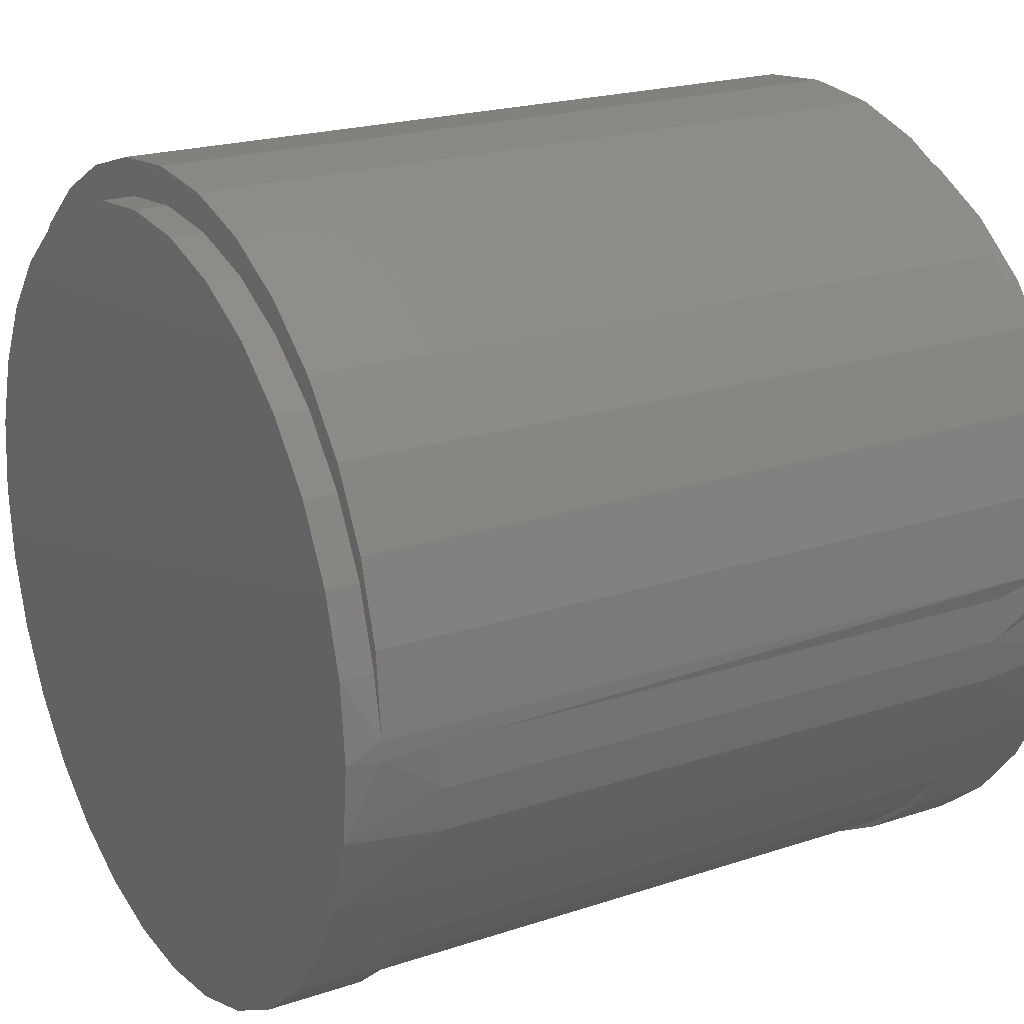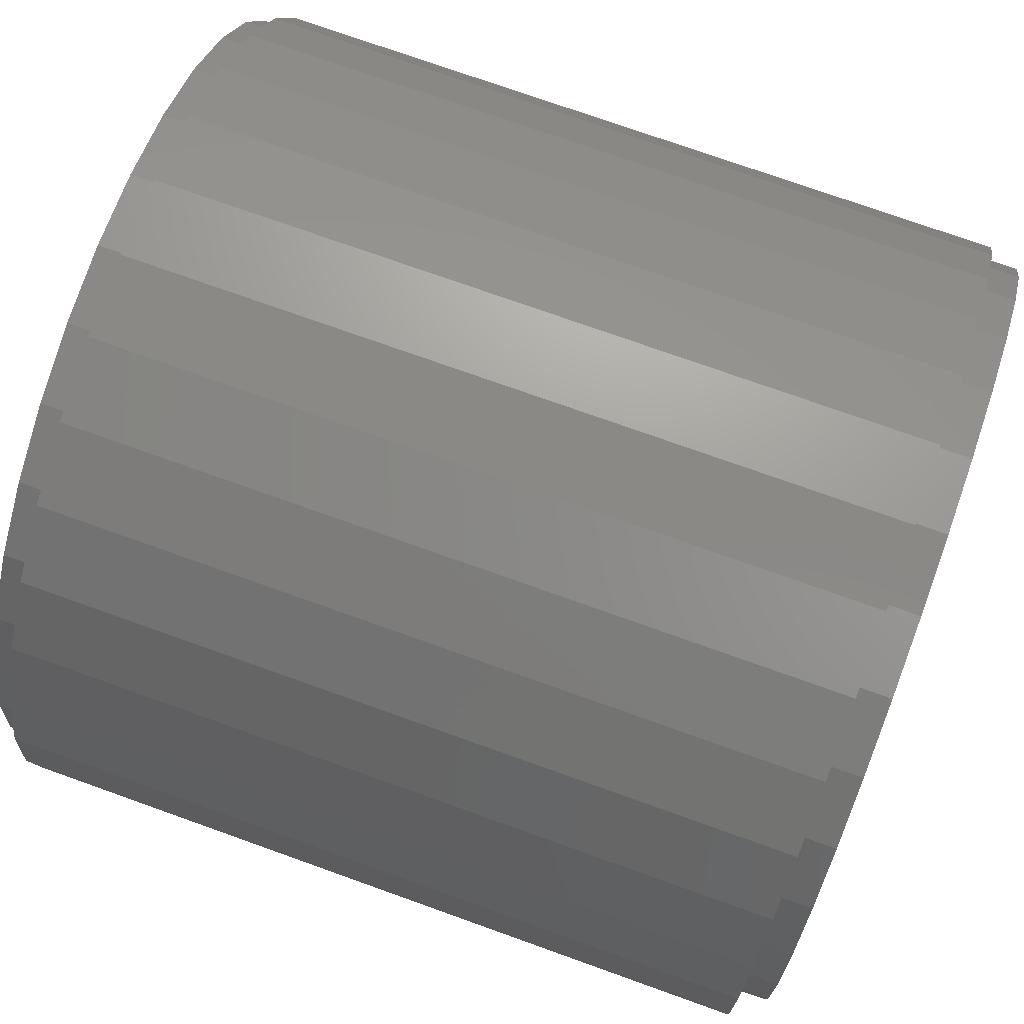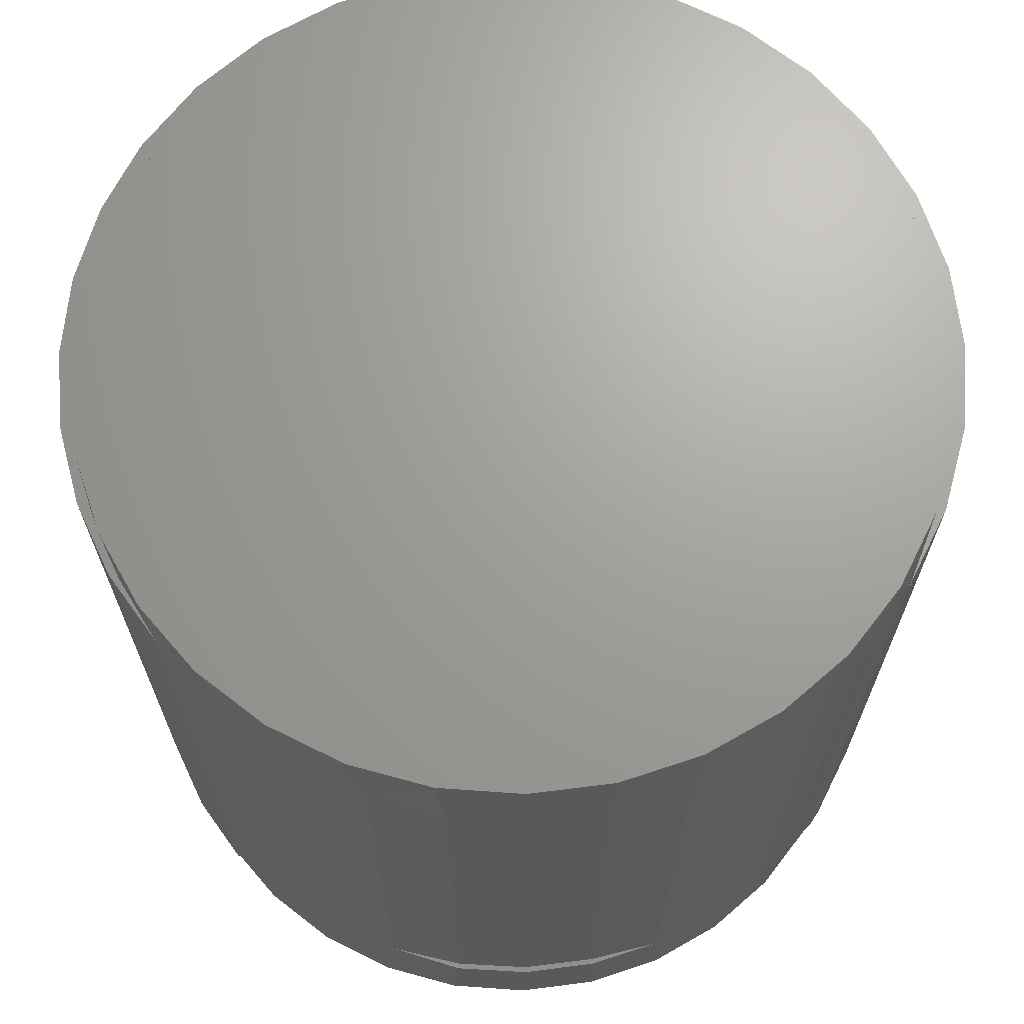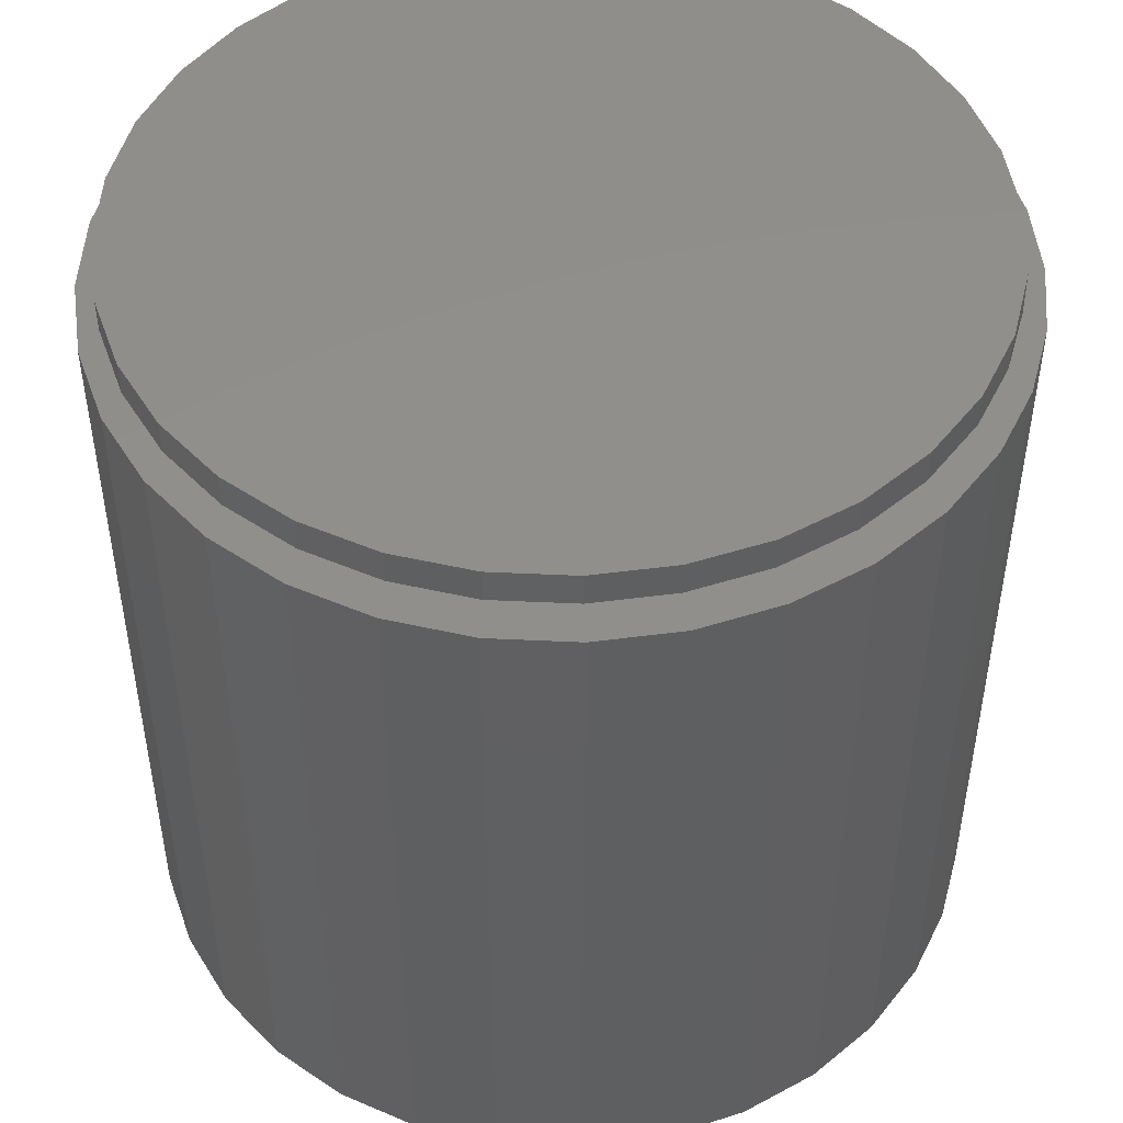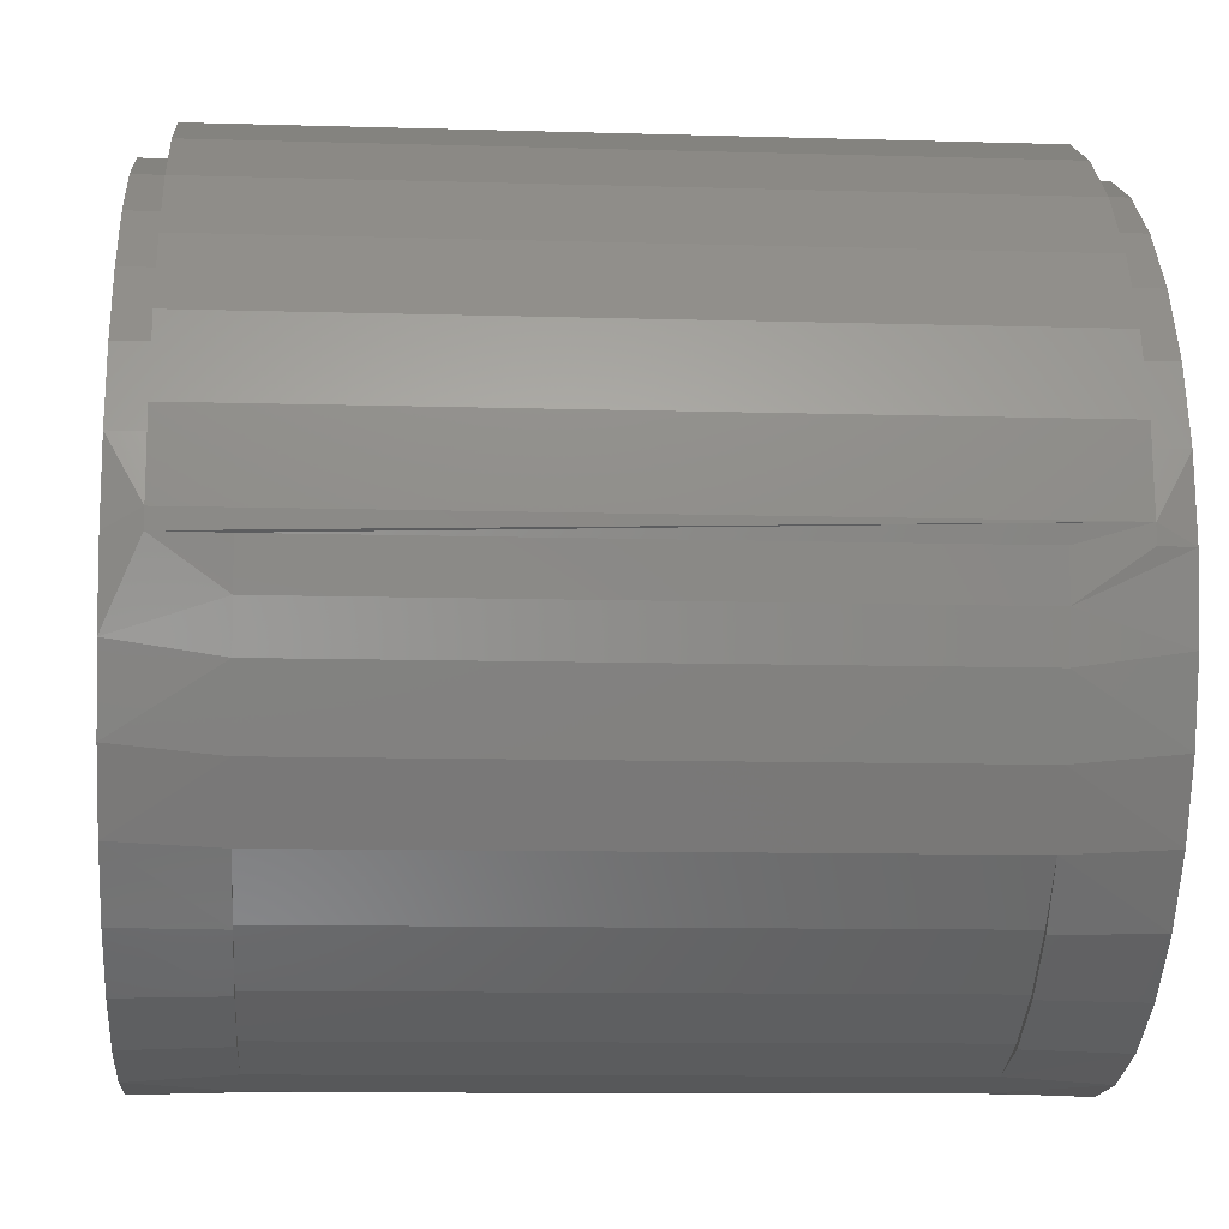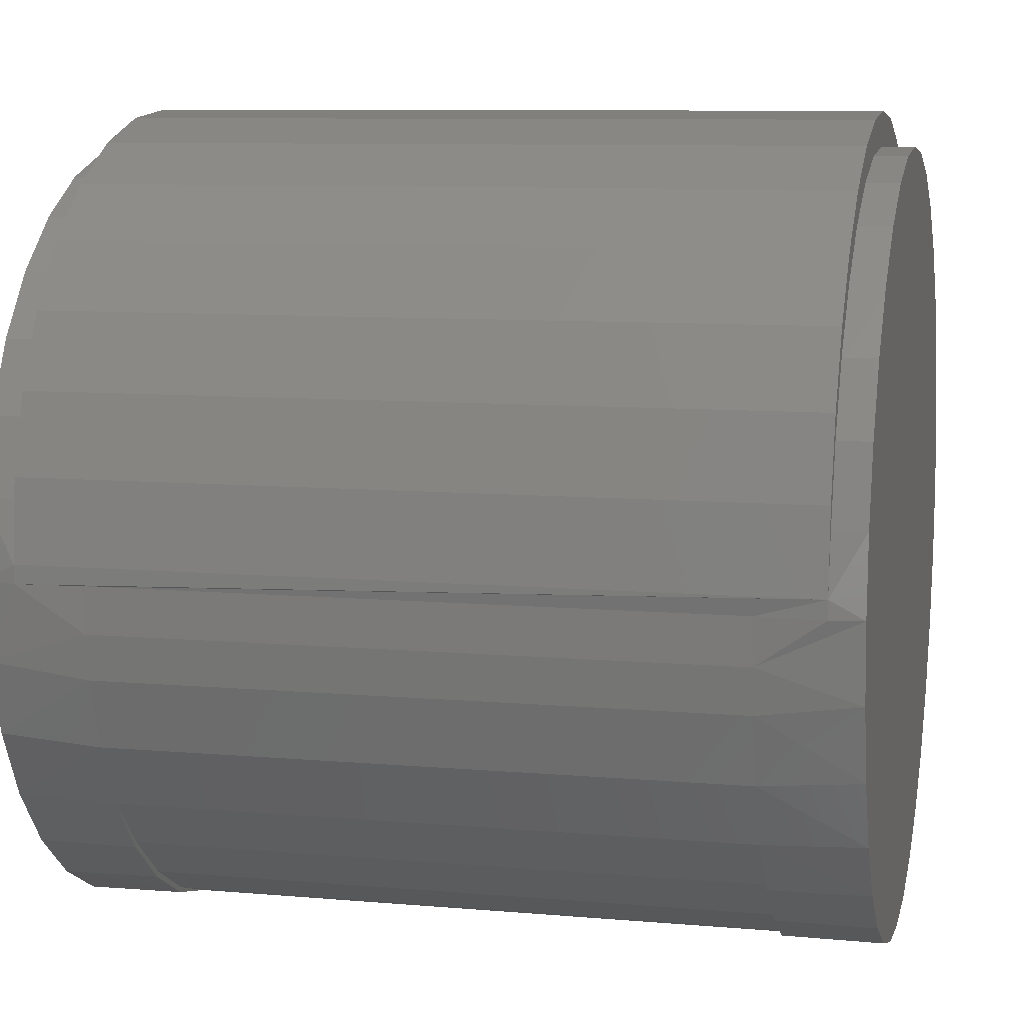
<metadata>
{"format":"stl","ext":"stl","renderer":"f3d","projection":"perspective","resolution":1024,"background":"white","views":[{"elev":20.9,"azim":59.1,"up":"+Y"},{"elev":74.5,"azim":-70.3,"up":"+Y"},{"elev":68.3,"azim":32.2,"up":"+Z"},{"elev":48.6,"azim":-148.9,"up":"+Z"},{"elev":-10.3,"azim":85.7,"up":"+Y"},{"elev":9.0,"azim":103.2,"up":"+Y"}]}
</metadata>
<code>
# stl→obj: 190 verts, 376 faces
v -0.02836 -0.09188 0.1875
v -0.02349 -0.0945 0.1797
v -0.02224 -0.09418 0.1797
v -0.08684 -0.004359 0.1875
v -0.08534 -0.02115 0.1797
v -0.08502 -0.02284 0.1875
v -0.08684 -0.004359 0.1797
v 0.0945 -0.04277 0.1641
v 0.09542 -0.04061 0.1875
v 0.08667 -0.05699 0.1875
v 0.08592 -0.05809 0.1641
v 0.04415 -0.09188 0.1875
v 0.02638 -0.09728 0.1875
v 0.02874 -0.09577 0.1641
v 0.01155 -0.09846 0.1641
v -0.005845 -0.09809 0.1797
v -0.01059 -0.09728 0.1875
v -0.03768 -0.08741 0.1797
v -0.04474 -0.08313 0.1875
v -0.05168 -0.07802 0.1797
v -0.05909 -0.07135 0.1875
v -0.06379 -0.0663 0.1797
v -0.07088 -0.05699 0.1875
v -0.07363 -0.05262 0.1797
v -0.07963 -0.04061 0.1875
v -0.08089 -0.0374 0.1797
v 0.1035 -0.004398 0.1797
v 0.1026 -0.004359 0.1875
v 0.1008 -0.02284 0.1875
v 0.102 -0.01533 0.1641
v 0.1026 -0.004359 0.1641
v 0.1001 -0.02613 0.1641
v 0.007895 -0.0991 0.1875
v -0.005845 -0.09809 0.1641
v 0.07467 -0.07156 0.1641
v 0.07488 -0.07135 0.1875
v 0.06113 -0.08273 0.1641
v 0.06053 -0.08313 0.1875
v 0.04575 -0.0912 0.1641
v -0.02836 -0.09188 -0.007812
v -0.02349 -0.0945 0
v -0.03768 -0.08741 0
v -0.005845 -0.09809 0
v -0.01059 -0.09728 -0.007812
v 0.007895 -0.0991 -0.007812
v -0.02224 -0.09418 0
v -0.08684 -0.004359 0
v -0.08502 -0.02284 -0.007812
v -0.08534 -0.02115 0
v -0.08684 -0.004359 -0.007812
v 0.1026 -0.004359 -0.007812
v 0.102 -0.01533 0.01562
v 0.1008 -0.02284 -0.007812
v 0.1035 -0.004398 0
v 0.1026 -0.004359 0.01562
v 0.08667 -0.05699 -0.007812
v 0.09542 -0.04061 -0.007812
v 0.0945 -0.04277 0.01562
v 0.08592 -0.05809 0.01562
v 0.04415 -0.09188 -0.007812
v 0.02874 -0.09577 0.01562
v 0.02638 -0.09728 -0.007812
v 0.01155 -0.09846 0.01562
v -0.04474 -0.08313 -0.007812
v -0.05168 -0.07802 0
v -0.05909 -0.07135 -0.007812
v -0.06379 -0.0663 0
v -0.07088 -0.05699 -0.007812
v -0.07363 -0.05262 0
v -0.07963 -0.04061 -0.007812
v -0.08089 -0.0374 0
v 0.1001 -0.02613 0.01562
v -0.005845 -0.09809 0.01562
v 0.07488 -0.07135 -0.007812
v 0.07467 -0.07156 0.01562
v 0.06053 -0.08313 -0.007812
v 0.06113 -0.08273 0.01562
v 0.04575 -0.0912 0.01562
v 0.1036 0 0
v 0.1036 0 0.1797
v 0.07386 -0.07063 0.01562
v 0.07386 -0.07063 0.1641
v 0.06038 -0.08163 0.01562
v 0.06038 -0.08163 0.1641
v 0.04519 -0.0901 0.01562
v 0.04519 -0.0901 0.1641
v -0.04018 -0.08777 0
v -0.04018 -0.08777 0.1797
v -0.05537 -0.07811 0
v -0.05537 -0.07811 0.1797
v -0.06856 -0.06586 0
v -0.06856 -0.06586 0.1797
v -0.0793 -0.05141 0
v -0.0793 -0.05141 0.1797
v -0.08724 -0.03526 0
v -0.08724 -0.03526 0.1797
v -0.09211 -0.01793 0
v -0.09211 -0.01793 0.1797
v -0.09375 1.208e-17 0
v -0.09375 1.208e-17 0.1797
v 0.004934 0.09868 0
v 0.02419 0.09679 0
v -0.01432 0.09679 0
v 0.0427 0.09117 0
v 0.007895 0.09038 0
v -0.04989 0.08205 0
v -0.02836 0.08317 0
v -0.04474 0.07441 0
v -0.06485 0.06978 0
v -0.05909 0.06263 0
v -0.07712 0.05483 0
v -0.07088 0.04827 0
v -0.08624 0.03776 0
v -0.07963 0.0319 0
v -0.09185 0.01925 0
v -0.08502 0.01412 0
v 0.02638 0.08856 0
v 0.04415 0.08317 0
v 0.05976 0.08205 0
v 0.06053 0.07441 0
v 0.07471 0.06978 0
v 0.07488 0.06263 0
v 0.08699 0.05483 0
v 0.08667 0.04827 0
v 0.09611 0.03776 0
v 0.09542 0.0319 0
v 0.1017 0.01925 0
v 0.1008 0.01412 0
v -0.03283 0.09117 0
v -0.01059 0.08856 0
v -0.01432 0.09679 0.1797
v 0.02419 0.09679 0.1797
v 0.004934 0.09868 0.1797
v 0.007895 0.09038 0.1797
v 0.0427 0.09117 0.1797
v -0.04474 0.07441 0.1797
v -0.02836 0.08317 0.1797
v -0.04989 0.08205 0.1797
v -0.06485 0.06978 0.1797
v -0.05909 0.06263 0.1797
v -0.07712 0.05483 0.1797
v -0.07088 0.04827 0.1797
v -0.08624 0.03776 0.1797
v -0.07963 0.0319 0.1797
v -0.09185 0.01925 0.1797
v -0.08502 0.01412 0.1797
v 0.02638 0.08856 0.1797
v 0.04415 0.08317 0.1797
v 0.05976 0.08205 0.1797
v 0.06053 0.07441 0.1797
v 0.07471 0.06978 0.1797
v 0.07488 0.06263 0.1797
v 0.08699 0.05483 0.1797
v 0.08667 0.04827 0.1797
v 0.09611 0.03776 0.1797
v 0.09542 0.0319 0.1797
v 0.1017 0.01925 0.1797
v 0.1008 0.01412 0.1797
v -0.03283 0.09117 0.1797
v -0.01059 0.08856 0.1797
v 0.1008 0.01412 -0.007812
v -0.08502 0.01412 -0.007812
v -0.07963 0.0319 -0.007812
v -0.07088 0.04827 -0.007812
v -0.05909 0.06263 -0.007812
v -0.04474 0.07441 -0.007812
v -0.02836 0.08317 -0.007812
v -0.01059 0.08856 -0.007812
v 0.007895 0.09038 -0.007812
v 0.02638 0.08856 -0.007812
v 0.04415 0.08317 -0.007812
v 0.06053 0.07441 -0.007812
v 0.07488 0.06263 -0.007812
v 0.08667 0.04827 -0.007812
v 0.09542 0.0319 -0.007812
v 0.1008 0.01412 0.1875
v -0.08502 0.01412 0.1875
v -0.07963 0.0319 0.1875
v -0.07088 0.04827 0.1875
v -0.05909 0.06263 0.1875
v -0.04474 0.07441 0.1875
v -0.02836 0.08317 0.1875
v -0.01059 0.08856 0.1875
v 0.007895 0.09038 0.1875
v 0.02638 0.08856 0.1875
v 0.04415 0.08317 0.1875
v 0.06053 0.07441 0.1875
v 0.07488 0.06263 0.1875
v 0.08667 0.04827 0.1875
v 0.09542 0.0319 0.1875
f 1 2 3
f 4 5 6
f 4 7 5
f 8 9 10
f 8 10 11
f 12 13 14
f 15 14 13
f 16 17 3
f 17 1 3
f 2 1 18
f 1 19 18
f 20 18 19
f 19 21 20
f 20 21 22
f 22 21 23
f 22 23 24
f 24 23 25
f 24 25 26
f 26 25 6
f 26 6 5
f 27 28 29
f 27 29 30
f 27 30 31
f 32 30 29
f 32 29 9
f 32 9 8
f 33 17 16
f 33 16 34
f 33 34 15
f 33 15 13
f 11 10 35
f 35 10 36
f 35 36 37
f 37 36 38
f 37 38 39
f 39 38 12
f 39 12 14
f 40 41 42
f 43 44 45
f 43 46 44
f 47 48 49
f 47 50 48
f 51 52 53
f 51 54 52
f 55 52 54
f 56 57 58
f 58 59 56
f 60 61 62
f 62 61 63
f 44 46 40
f 41 40 46
f 40 42 64
f 64 42 65
f 64 65 66
f 65 67 66
f 68 66 67
f 67 69 68
f 70 68 69
f 69 71 70
f 48 70 71
f 71 49 48
f 72 58 57
f 72 57 53
f 72 53 52
f 73 43 63
f 63 43 45
f 63 45 62
f 56 59 74
f 74 59 75
f 74 75 76
f 76 75 77
f 76 77 60
f 60 77 78
f 60 78 61
f 3 34 16
f 34 3 2
f 46 2 41
f 2 46 43
f 79 80 27
f 79 27 31
f 79 31 55
f 79 55 54
f 2 43 73
f 2 73 34
f 55 31 52
f 52 31 30
f 52 30 72
f 72 30 32
f 72 32 58
f 58 32 8
f 58 8 59
f 59 8 11
f 59 11 81
f 81 11 82
f 81 82 83
f 83 82 84
f 83 84 85
f 85 84 86
f 85 86 61
f 61 86 14
f 61 14 63
f 63 14 15
f 63 15 73
f 73 15 34
f 41 2 87
f 87 2 88
f 87 88 89
f 89 88 90
f 89 90 91
f 91 90 92
f 91 92 93
f 93 92 94
f 93 94 95
f 95 94 96
f 95 96 97
f 97 96 98
f 97 98 99
f 99 98 100
f 101 102 103
f 104 105 102
f 106 107 108
f 108 109 106
f 109 108 110
f 110 111 109
f 112 111 110
f 113 111 112
f 114 113 112
f 115 113 114
f 116 115 114
f 49 97 47
f 95 97 49
f 71 95 49
f 93 95 71
f 69 93 71
f 91 93 69
f 67 91 69
f 89 91 67
f 65 89 67
f 87 89 65
f 42 87 65
f 41 87 42
f 117 105 104
f 118 117 104
f 119 118 104
f 120 118 119
f 121 120 119
f 122 120 121
f 123 122 121
f 123 124 122
f 124 123 125
f 125 126 124
f 126 125 127
f 127 128 126
f 128 127 79
f 99 115 116
f 99 116 47
f 99 47 97
f 129 103 102
f 129 102 105
f 129 105 130
f 129 130 107
f 129 107 106
f 131 132 133
f 132 134 135
f 136 137 138
f 138 139 136
f 140 136 139
f 139 141 140
f 140 141 142
f 142 141 143
f 142 143 144
f 144 143 145
f 144 145 146
f 7 98 5
f 5 98 96
f 5 96 26
f 26 96 94
f 26 94 24
f 24 94 92
f 24 92 22
f 22 92 90
f 22 90 20
f 20 90 88
f 20 88 18
f 18 88 2
f 135 134 147
f 135 147 148
f 135 148 149
f 149 148 150
f 149 150 151
f 151 150 152
f 151 152 153
f 152 154 153
f 155 153 154
f 154 156 155
f 157 155 156
f 156 158 157
f 80 157 158
f 100 98 7
f 100 7 146
f 100 146 145
f 159 138 137
f 159 137 160
f 159 160 134
f 159 134 132
f 159 132 131
f 79 161 128
f 161 79 51
f 51 79 54
f 50 47 162
f 162 47 116
f 162 116 163
f 163 116 114
f 163 114 164
f 164 114 112
f 164 112 165
f 165 112 110
f 165 110 166
f 166 110 108
f 166 108 167
f 167 108 107
f 167 107 168
f 168 107 130
f 168 130 169
f 169 130 105
f 169 105 170
f 170 105 117
f 170 117 171
f 171 117 118
f 171 118 172
f 172 118 120
f 172 120 173
f 173 120 122
f 173 122 174
f 174 122 124
f 174 124 175
f 175 124 126
f 175 126 161
f 161 126 128
f 81 75 59
f 75 81 83
f 75 83 77
f 77 83 85
f 77 85 78
f 78 85 61
f 80 28 27
f 28 80 176
f 176 80 158
f 7 4 146
f 146 4 177
f 146 177 144
f 144 177 178
f 144 178 142
f 142 178 179
f 142 179 140
f 140 179 180
f 140 180 136
f 136 180 181
f 136 181 137
f 137 181 182
f 137 182 160
f 160 182 183
f 160 183 134
f 134 183 184
f 134 184 147
f 147 184 185
f 147 185 148
f 148 185 186
f 148 186 150
f 150 186 187
f 150 187 152
f 152 187 188
f 152 188 154
f 154 188 189
f 154 189 156
f 156 189 190
f 156 190 158
f 158 190 176
f 11 35 82
f 84 82 35
f 37 84 35
f 86 84 37
f 39 86 37
f 14 86 39
f 99 100 115
f 115 100 145
f 115 145 113
f 113 145 143
f 113 143 111
f 111 143 141
f 111 141 109
f 109 141 139
f 109 139 106
f 106 139 138
f 106 138 129
f 129 138 159
f 129 159 103
f 103 159 131
f 103 131 101
f 101 131 133
f 101 133 102
f 102 133 132
f 102 132 104
f 104 132 135
f 104 135 119
f 119 135 149
f 119 149 121
f 121 149 151
f 121 151 123
f 123 151 153
f 123 153 125
f 125 153 155
f 125 155 127
f 127 155 157
f 127 157 79
f 79 157 80
f 169 170 168
f 167 168 170
f 171 167 170
f 166 167 171
f 172 166 171
f 60 40 76
f 44 40 60
f 62 44 60
f 45 44 62
f 40 64 76
f 76 64 66
f 76 66 74
f 74 66 68
f 74 68 56
f 56 68 70
f 56 70 57
f 57 70 48
f 57 48 53
f 53 48 50
f 53 50 51
f 51 50 162
f 51 162 161
f 161 162 163
f 161 163 175
f 175 163 164
f 175 164 174
f 174 164 165
f 174 165 173
f 173 165 166
f 173 166 172
f 183 185 184
f 185 183 182
f 185 182 186
f 186 182 181
f 186 181 187
f 38 1 12
f 12 1 17
f 12 17 13
f 13 17 33
f 187 181 188
f 188 181 180
f 188 180 189
f 189 180 179
f 189 179 190
f 190 179 178
f 190 178 176
f 176 178 177
f 176 177 28
f 28 177 4
f 28 4 29
f 29 4 6
f 29 6 9
f 9 6 25
f 9 25 10
f 10 25 23
f 10 23 36
f 36 23 21
f 36 21 38
f 38 21 19
f 38 19 1

</code>
